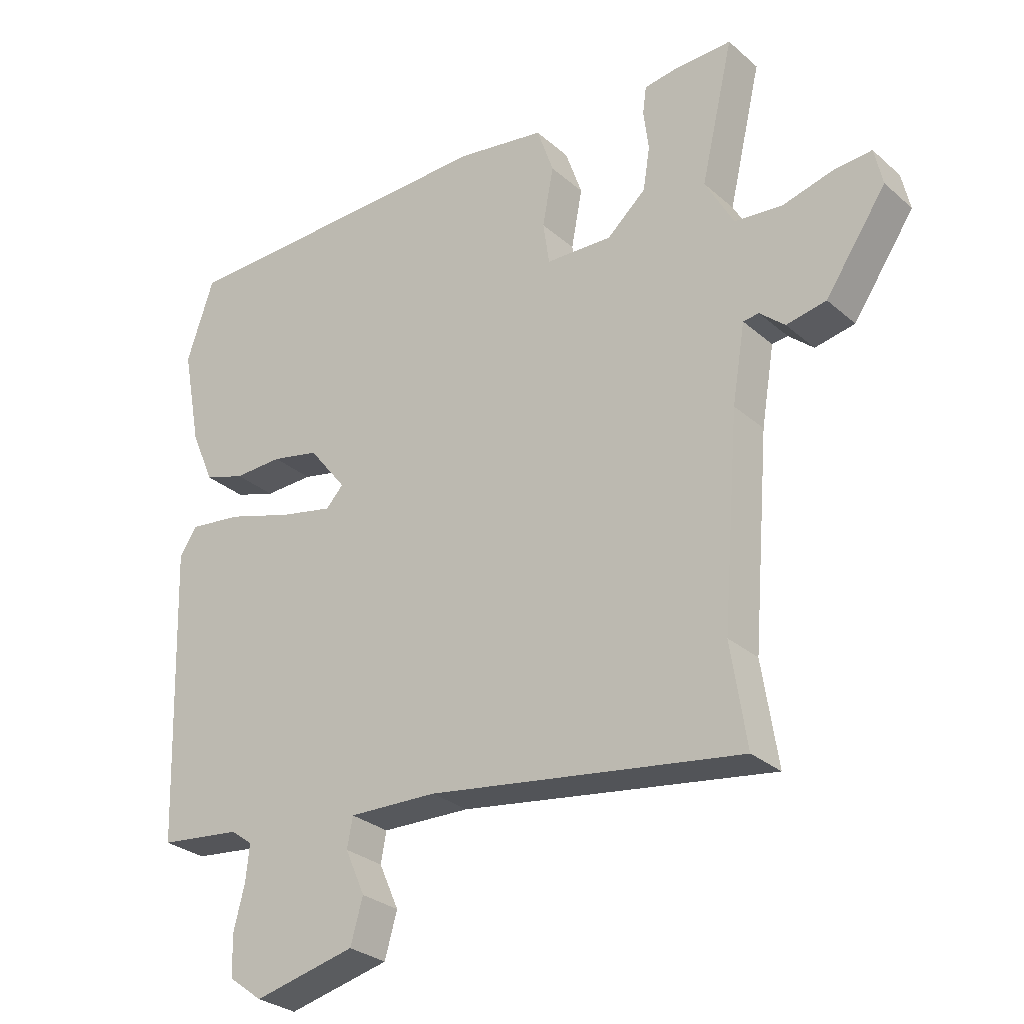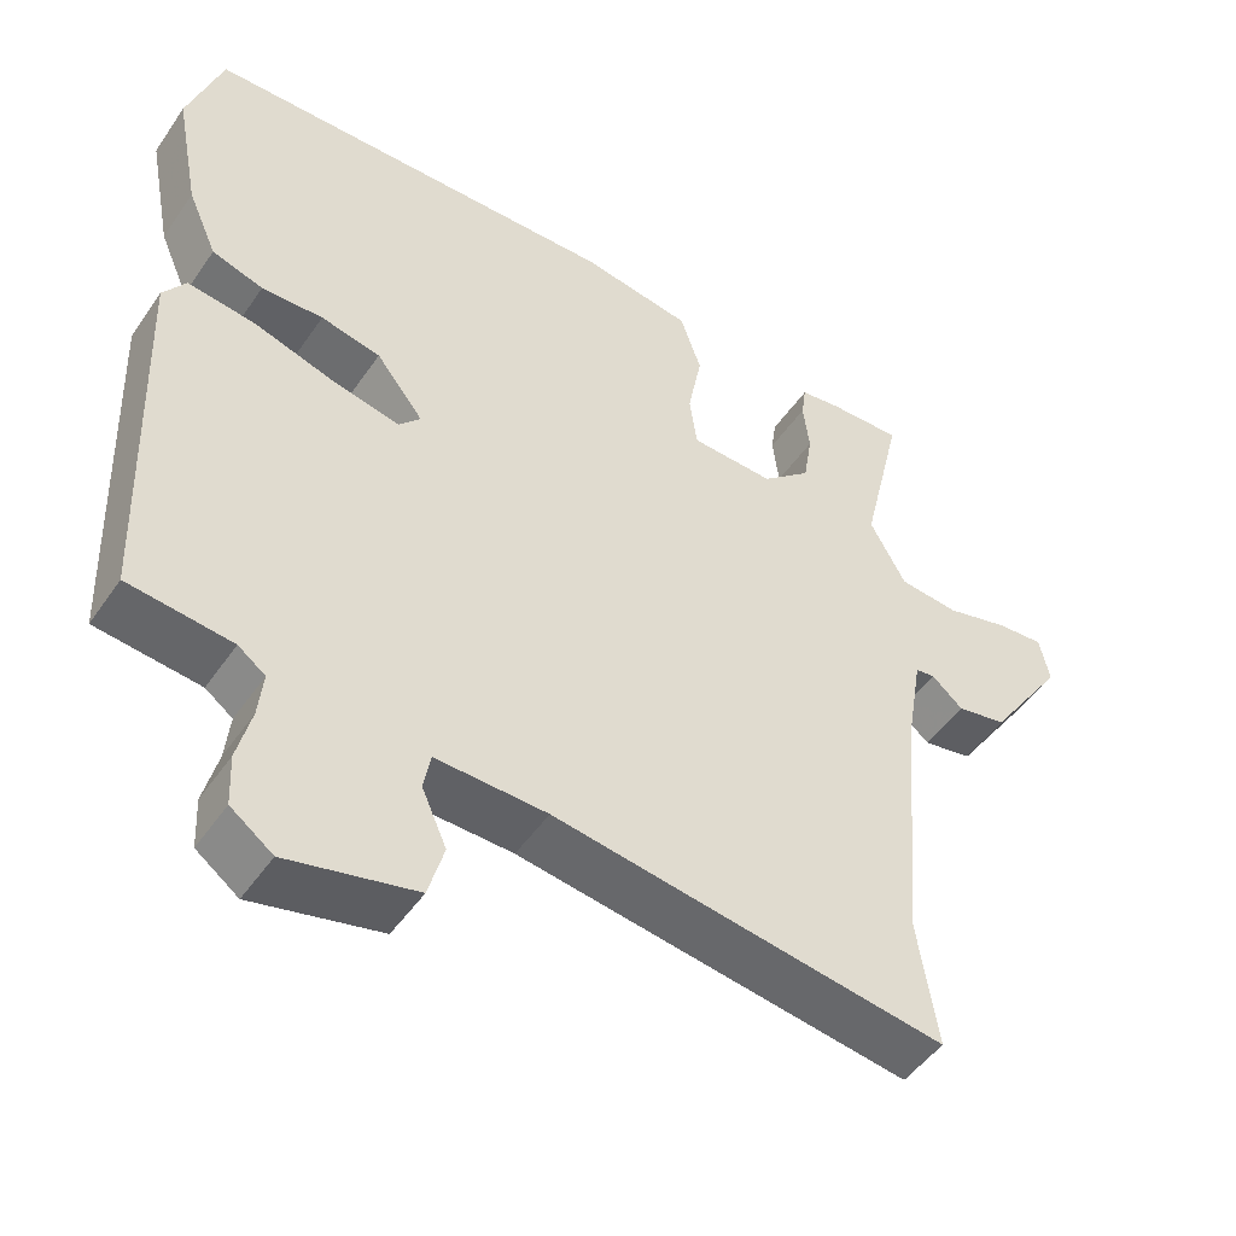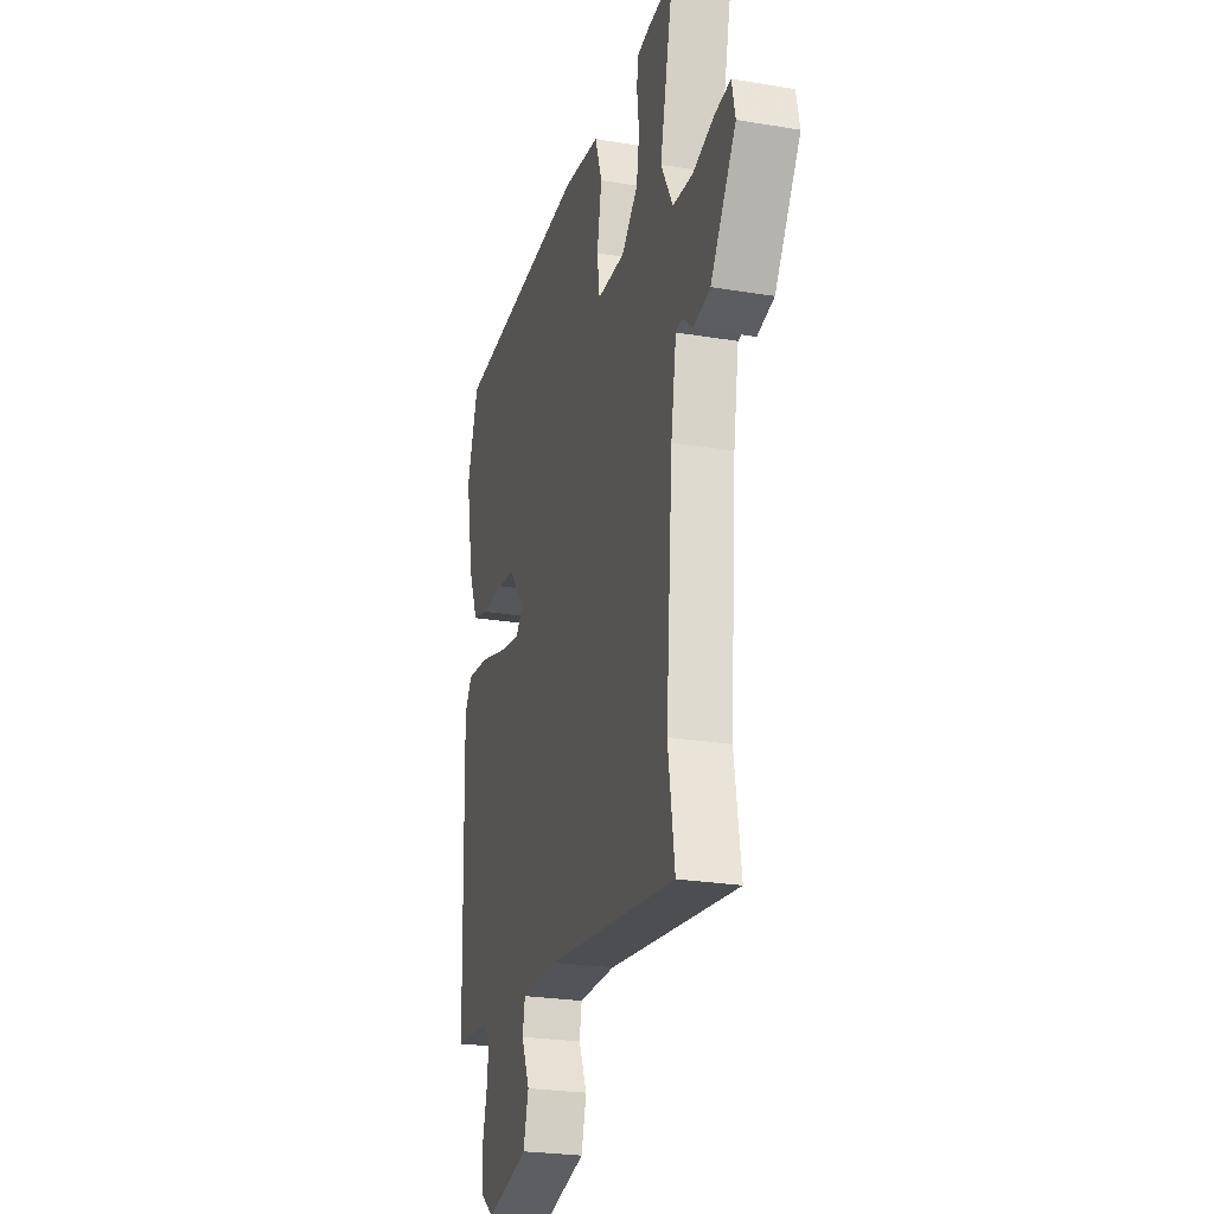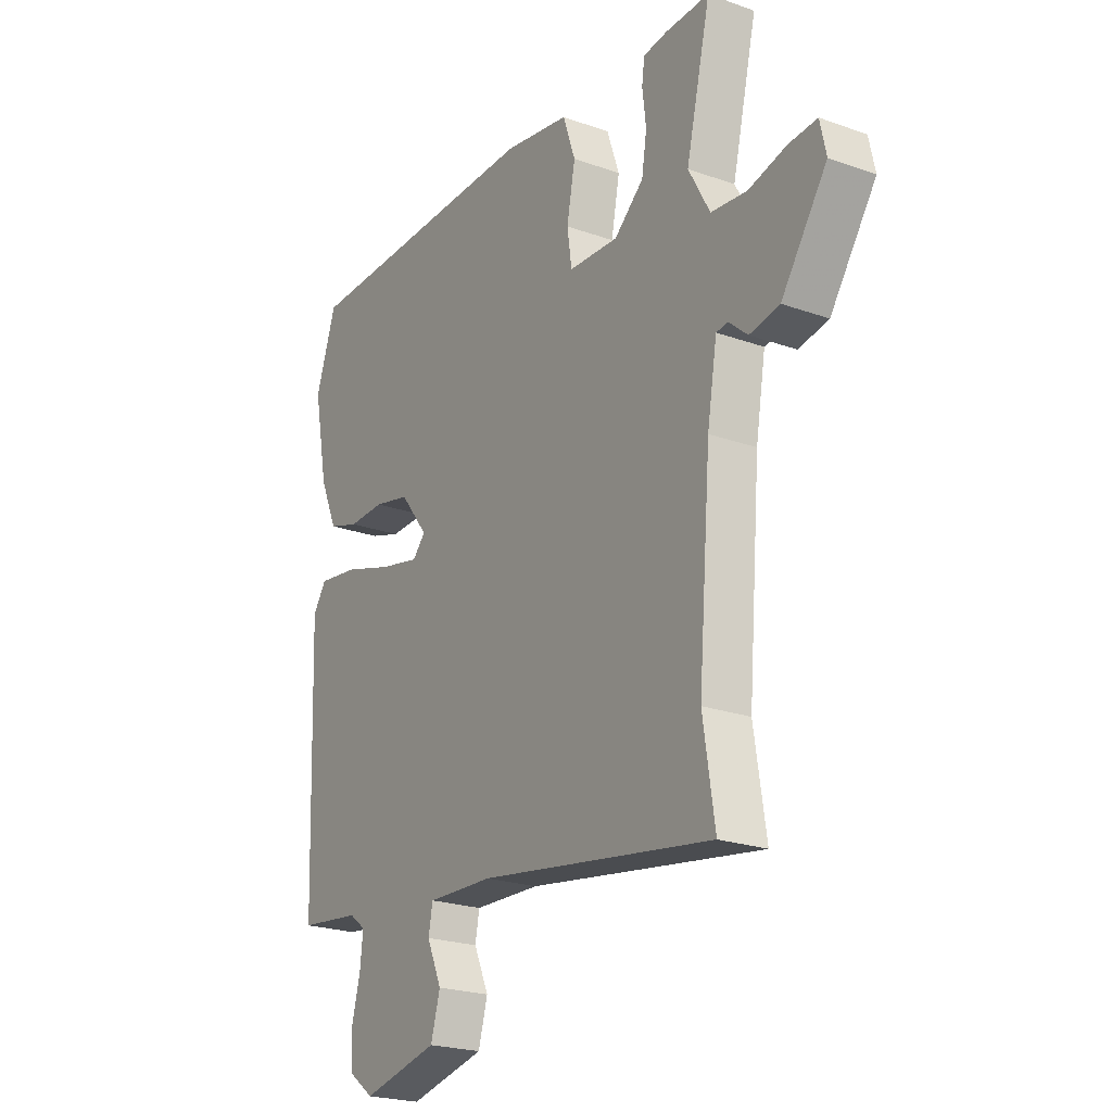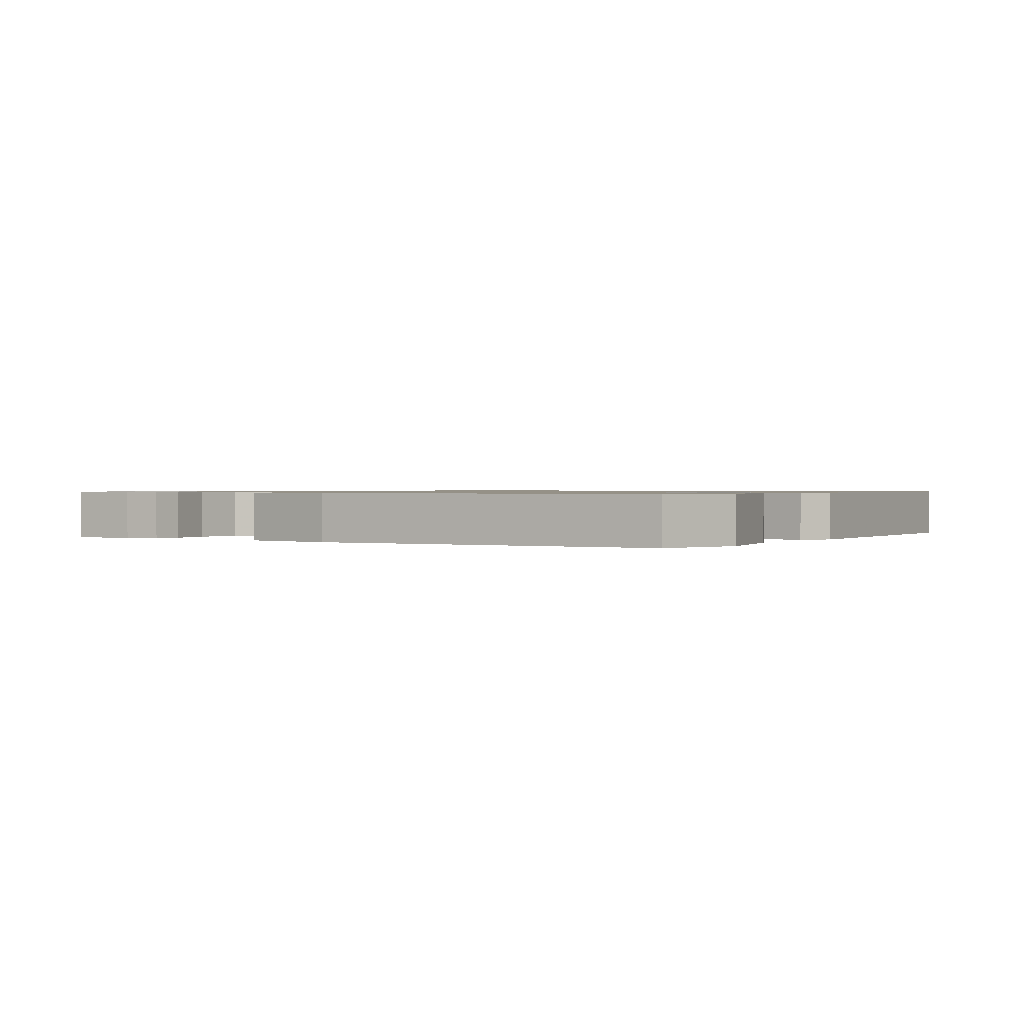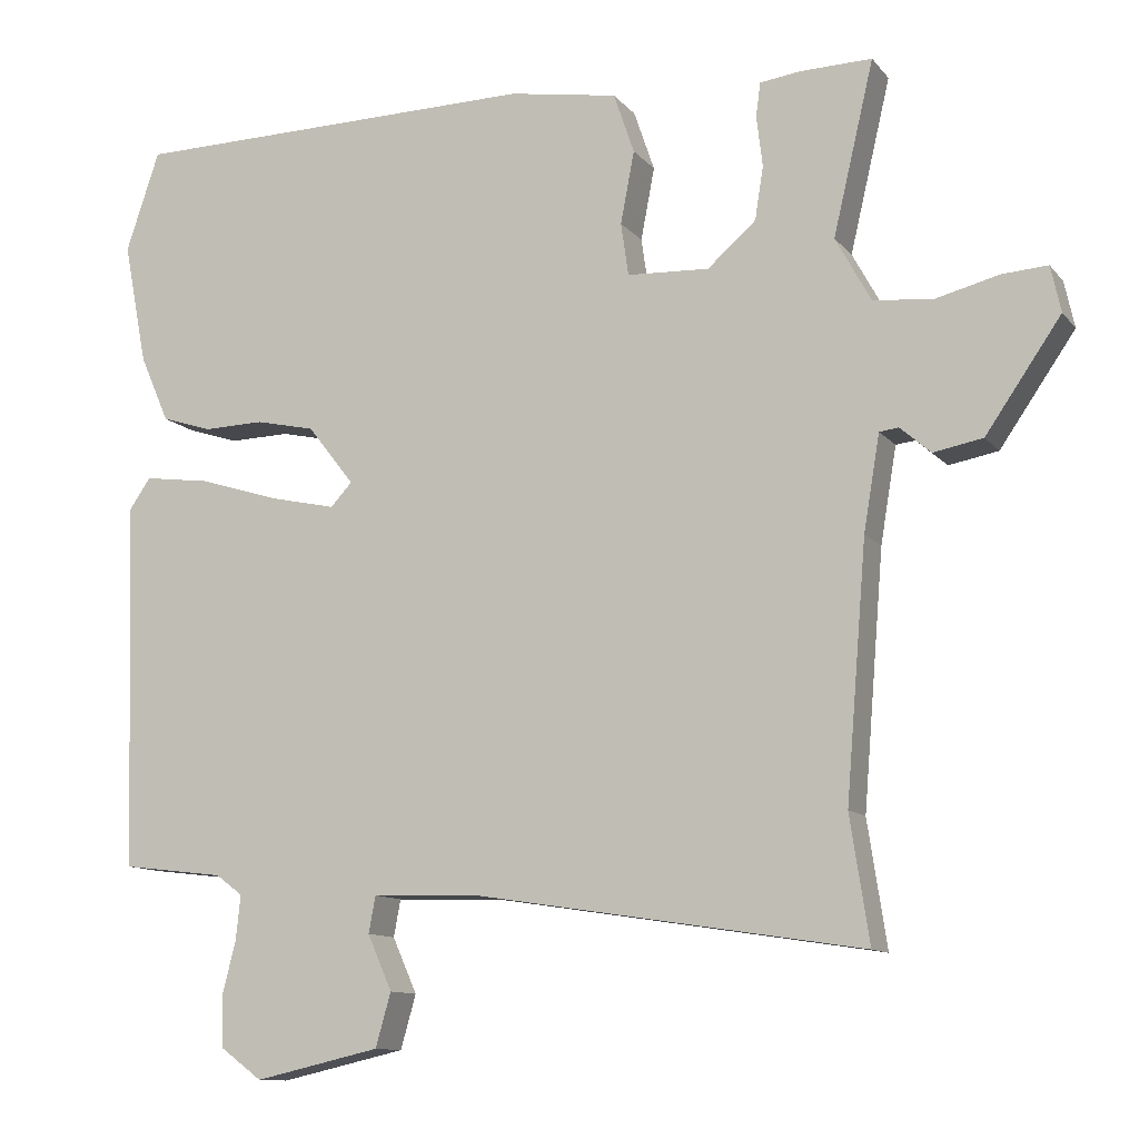
<metadata>
{"format":"obj","ext":"obj","renderer":"f3d","projection":"perspective","resolution":1024,"background":"white","views":[{"elev":-29.1,"azim":-141.6,"up":"+Z"},{"elev":-48.7,"azim":147.0,"up":"+Z"},{"elev":-25.6,"azim":-104.9,"up":"+Z"},{"elev":-22.7,"azim":-121.5,"up":"+Z"},{"elev":0.8,"azim":31.1,"up":"+Y"},{"elev":-11.3,"azim":-156.8,"up":"+Z"}]}
</metadata>
<code>
v -0.511 0.07 -0.572
v -0.486 0.07 -0.409
v -0.513 0.07 -0.08
v -0.534 0.07 0.044
v -0.559 0.07 0.047
v -0.599 0.07 0.012
v -0.663 0.07 0.024
v -0.761 0.07 0.166
v -0.748 0.07 0.226
v -0.688 0.07 0.222
v -0.606 0.07 0.201
v -0.529 0.07 0.209
v -0.483 0.07 0.293
v -0.536 0.07 0.518
v -0.442 0.07 0.516
v -0.39 0.07 0.509
v -0.384 0.07 0.465
v -0.392 0.07 0.399
v -0.381 0.07 0.33
v -0.318 0.07 0.275
v -0.211 0.07 0.28
v -0.201 0.07 0.349
v -0.219 0.07 0.443
v -0.192 0.07 0.522
v -0.05 0.07 0.546
v 0.487 0.07 0.539
v 0.531 0.07 0.408
v 0.5 0.07 0.248
v 0.462 0.07 0.161
v 0.396 0.07 0.14
v 0.317 0.07 0.142
v 0.24 0.07 0.125
v 0.179 0.07 0.047
v 0.207 0.07 0.017
v 0.293 0.07 0.036
v 0.398 0.07 0.069
v 0.485 0.07 0.081
v 0.514 0.07 0.039
v 0.497 0.07 -0.44
v 0.364 0.07 -0.456
v 0.329 0.07 -0.482
v 0.335 0.07 -0.54
v 0.353 0.07 -0.611
v 0.35 0.07 -0.676
v 0.296 0.07 -0.716
v 0.132 0.07 -0.679
v 0.112 0.07 -0.609
v 0.144 0.07 -0.537
v 0.135 0.07 -0.489
v -0.008 0.07 -0.494
v -0.511 0 -0.572
v -0.486 0 -0.409
v -0.513 0 -0.08
v -0.534 0 0.044
v -0.559 0 0.047
v -0.599 0 0.012
v -0.663 0 0.024
v -0.761 0 0.166
v -0.748 0 0.226
v -0.688 0 0.222
v -0.606 0 0.201
v -0.529 0 0.209
v -0.483 0 0.293
v -0.536 0 0.518
v -0.442 0 0.516
v -0.39 0 0.509
v -0.384 0 0.465
v -0.392 0 0.399
v -0.381 0 0.33
v -0.318 0 0.275
v -0.211 0 0.28
v -0.201 0 0.349
v -0.219 0 0.443
v -0.192 0 0.522
v -0.05 0 0.546
v 0.487 0 0.539
v 0.531 0 0.408
v 0.5 0 0.248
v 0.462 0 0.161
v 0.396 0 0.14
v 0.317 0 0.142
v 0.24 0 0.125
v 0.179 0 0.047
v 0.207 0 0.017
v 0.293 0 0.036
v 0.398 0 0.069
v 0.485 0 0.081
v 0.514 0 0.039
v 0.497 0 -0.44
v 0.364 0 -0.456
v 0.329 0 -0.482
v 0.335 0 -0.54
v 0.353 0 -0.611
v 0.35 0 -0.676
v 0.296 0 -0.716
v 0.132 0 -0.679
v 0.112 0 -0.609
v 0.144 0 -0.537
v 0.135 0 -0.489
v -0.008 0 -0.494
f 46 47 48
f 45 46 48
f 44 45 48
f 43 44 48
f 42 43 48
f 41 42 48 49
f 40 41 49 50
f 39 40 50
f 38 39 50
f 37 38 50
f 36 37 50
f 35 36 50
f 29 30 31
f 28 29 31
f 27 28 31
f 26 27 31
f 25 26 31
f 24 25 31
f 23 24 31
f 22 23 31
f 21 22 31 32
f 20 21 32 33
f 16 17 18
f 15 16 18
f 14 15 18
f 13 14 18
f 12 13 18 19
f 9 10 11
f 8 9 11
f 7 8 11
f 6 7 11
f 5 6 11
f 4 5 11 12
f 12 19 20
f 4 12 20
f 3 4 20
f 50 1 2
f 35 50 2
f 34 35 2
f 20 33 34
f 3 20 34
f 2 3 34
f 98 97 96
f 98 96 95
f 98 95 94
f 98 94 93
f 98 93 92
f 99 98 92 91
f 100 99 91 90
f 100 90 89
f 100 89 88
f 100 88 87
f 100 87 86
f 100 86 85
f 81 80 79
f 81 79 78
f 81 78 77
f 81 77 76
f 81 76 75
f 81 75 74
f 81 74 73
f 81 73 72
f 82 81 72 71
f 83 82 71 70
f 68 67 66
f 68 66 65
f 68 65 64
f 68 64 63
f 69 68 63 62
f 61 60 59
f 61 59 58
f 61 58 57
f 61 57 56
f 61 56 55
f 62 61 55 54
f 70 69 62
f 70 62 54
f 70 54 53
f 52 51 100
f 52 100 85
f 52 85 84
f 84 83 70
f 84 70 53
f 84 53 52
f 1 51 52 2
f 2 52 53 3
f 3 53 54 4
f 4 54 55 5
f 5 55 56 6
f 6 56 57 7
f 7 57 58 8
f 8 58 59 9
f 9 59 60 10
f 10 60 61 11
f 11 61 62 12
f 12 62 63 13
f 13 63 64 14
f 14 64 65 15
f 15 65 66 16
f 16 66 67 17
f 17 67 68 18
f 18 68 69 19
f 19 69 70 20
f 20 70 71 21
f 21 71 72 22
f 22 72 73 23
f 23 73 74 24
f 24 74 75 25
f 25 75 76 26
f 26 76 77 27
f 27 77 78 28
f 28 78 79 29
f 29 79 80 30
f 30 80 81 31
f 31 81 82 32
f 32 82 83 33
f 33 83 84 34
f 34 84 85 35
f 35 85 86 36
f 36 86 87 37
f 37 87 88 38
f 38 88 89 39
f 39 89 90 40
f 40 90 91 41
f 41 91 92 42
f 42 92 93 43
f 43 93 94 44
f 44 94 95 45
f 45 95 96 46
f 46 96 97 47
f 47 97 98 48
f 48 98 99 49
f 49 99 100 50
f 50 100 51 1

</code>
